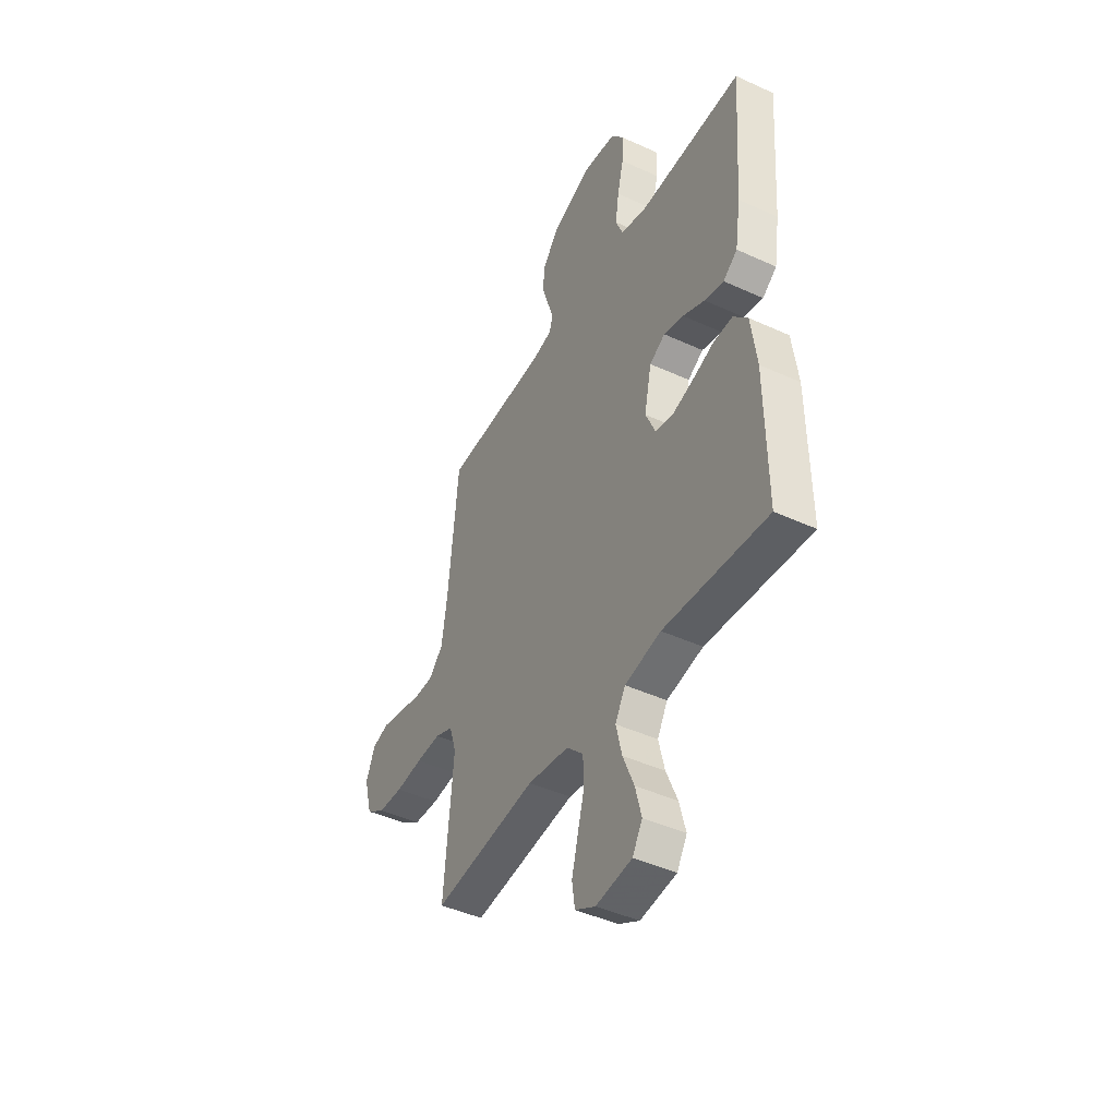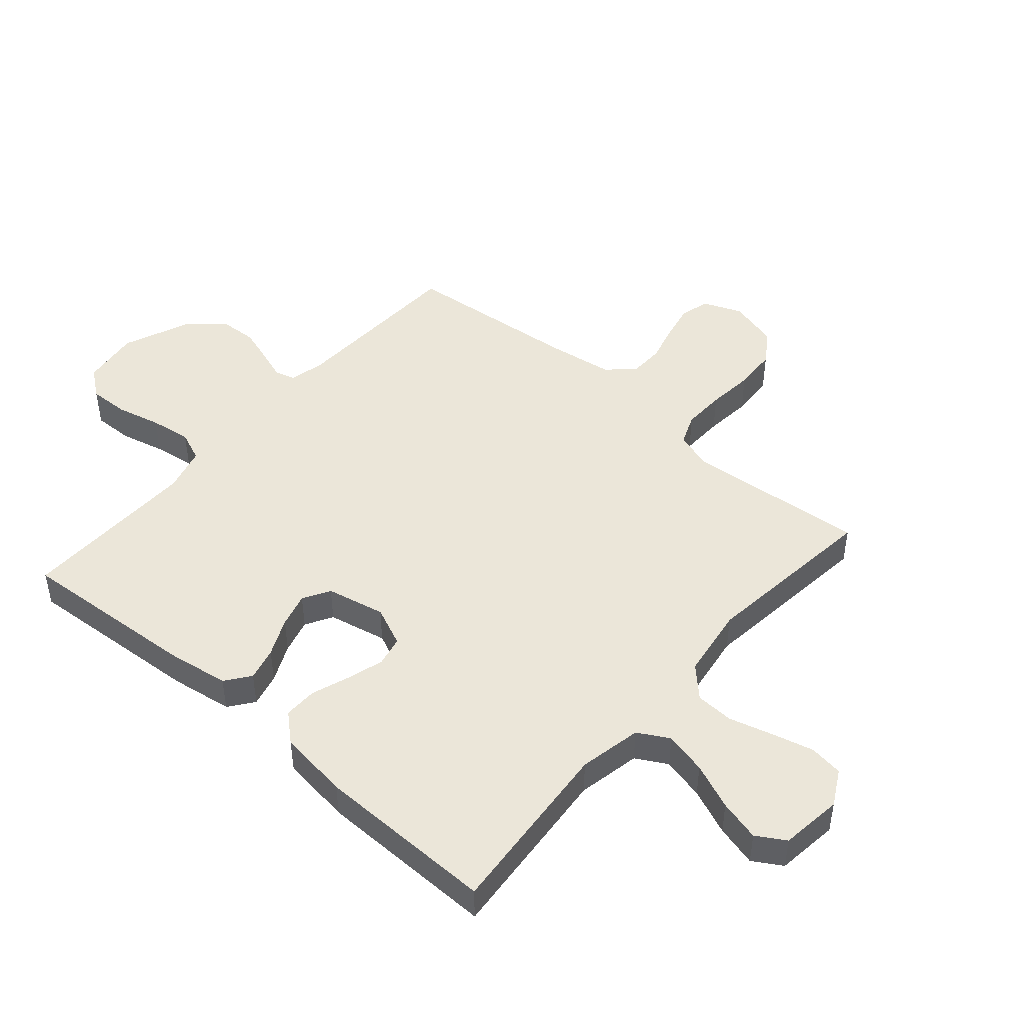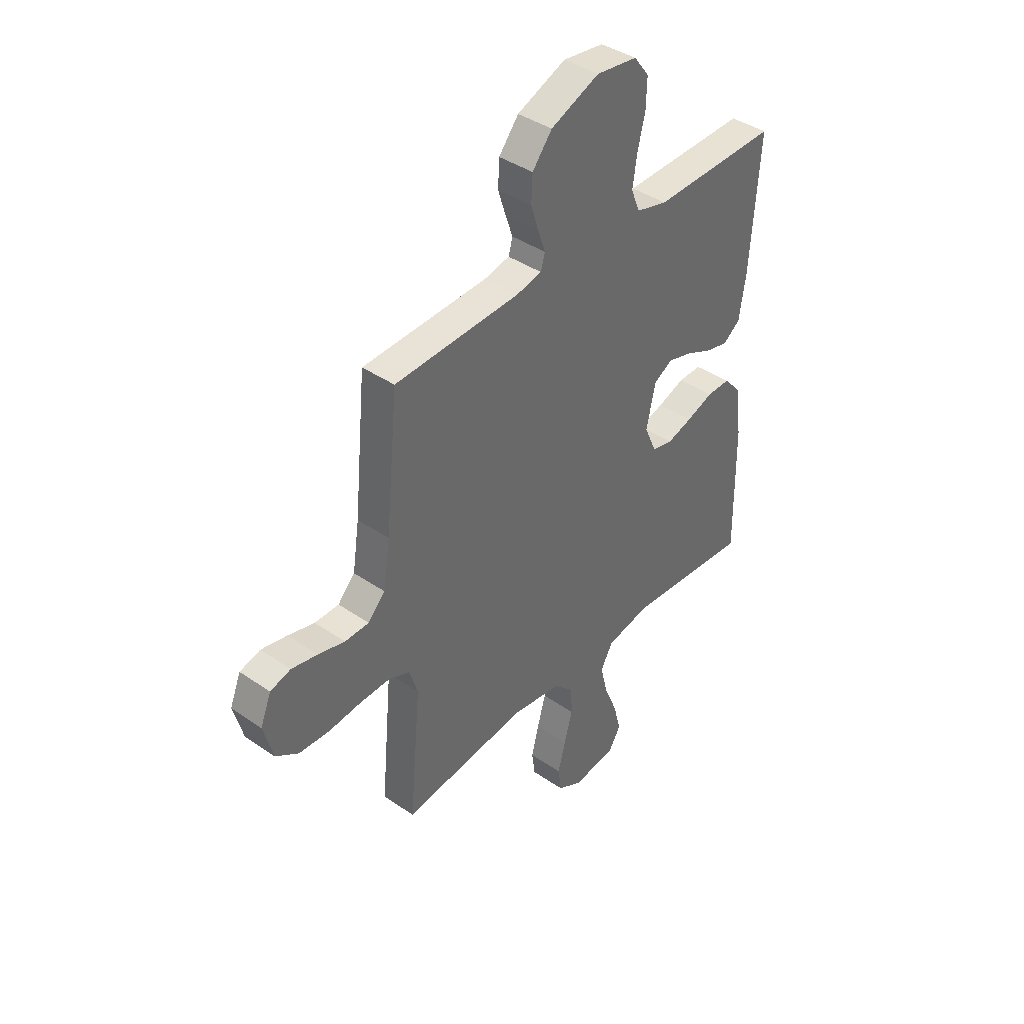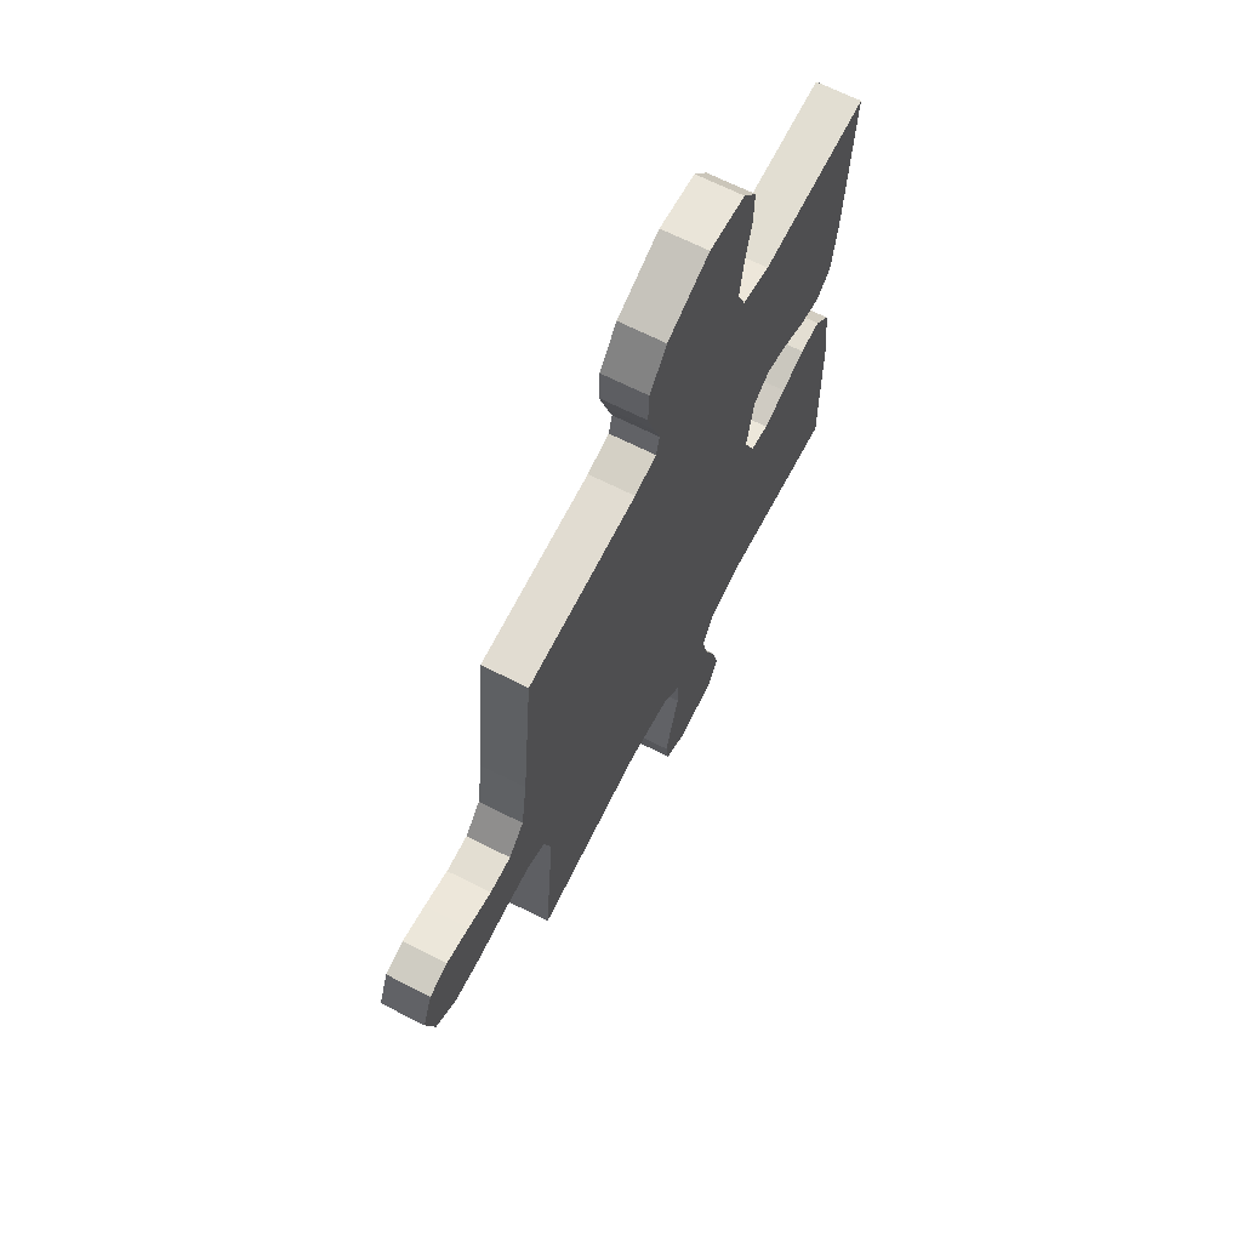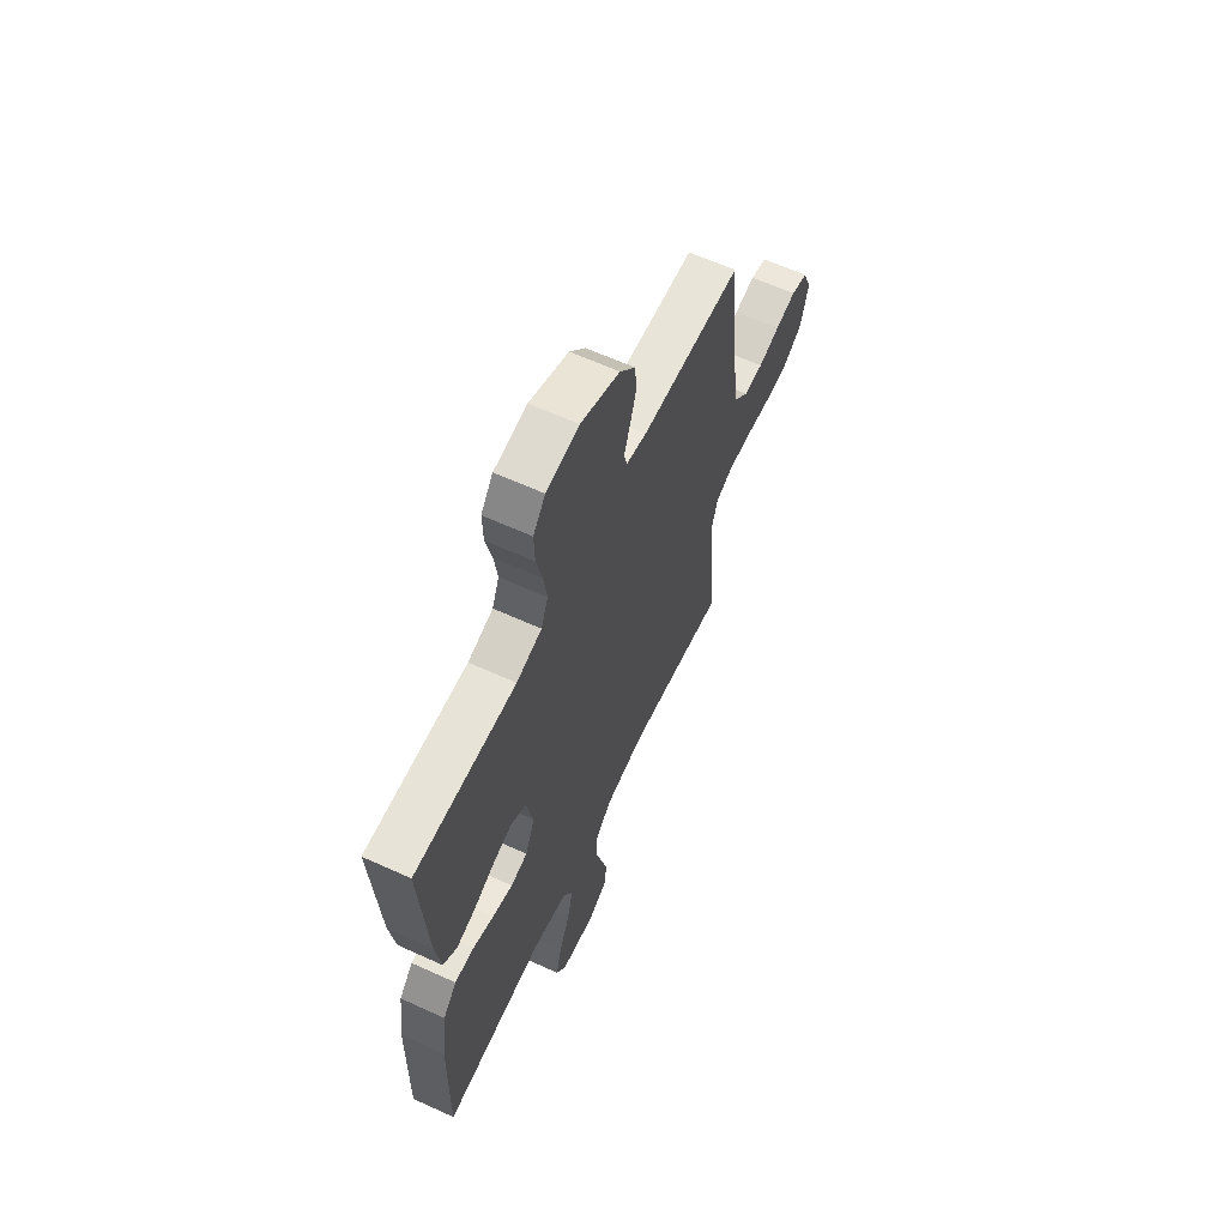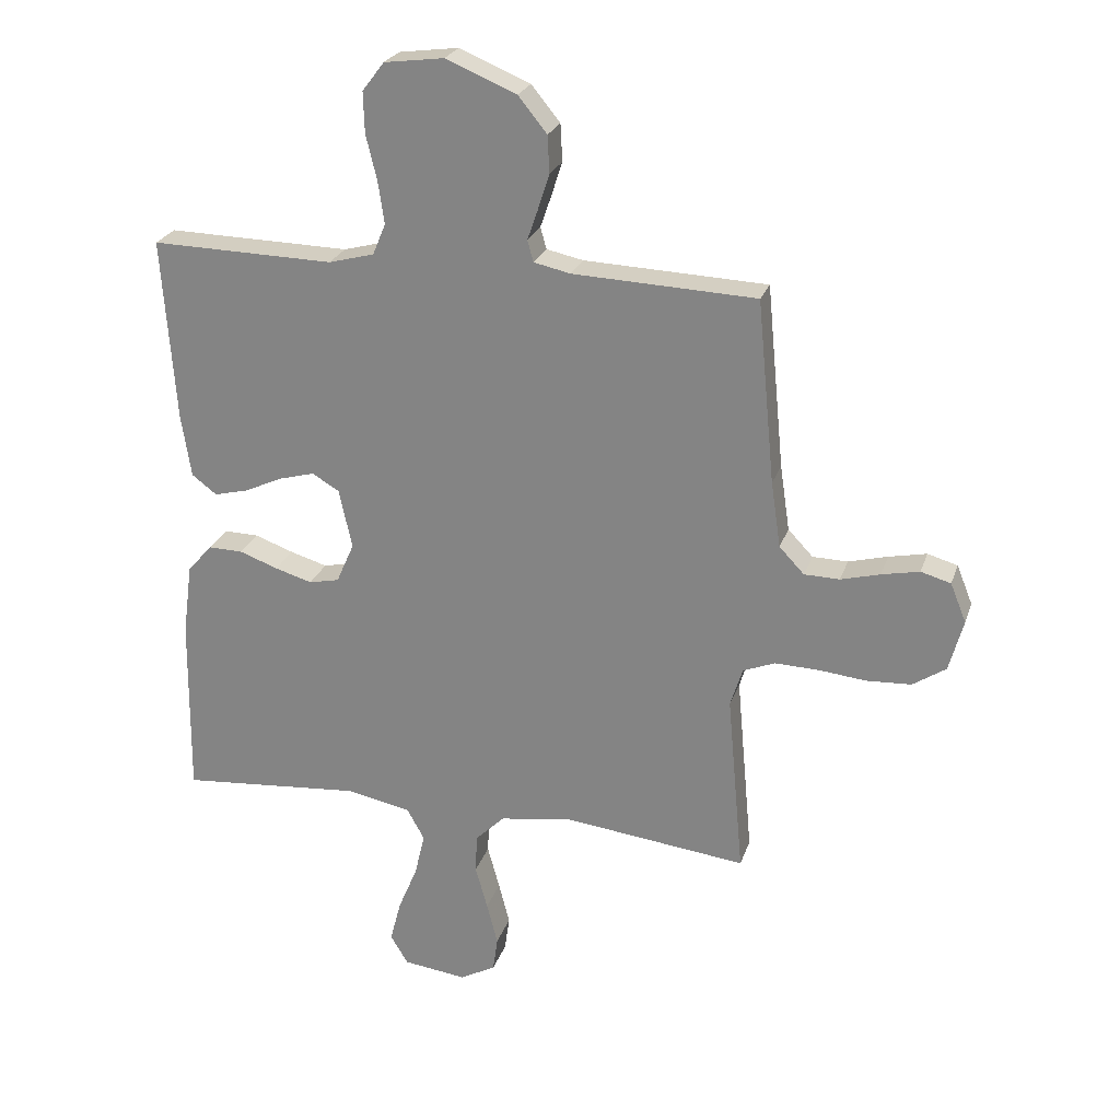
<metadata>
{"format":"obj","ext":"obj","renderer":"f3d","projection":"perspective","resolution":1024,"background":"white","views":[{"elev":-44.2,"azim":61.8,"up":"+Z"},{"elev":46.8,"azim":130.9,"up":"+Y"},{"elev":40.4,"azim":-49.8,"up":"+Z"},{"elev":66.6,"azim":-62.9,"up":"+Z"},{"elev":62.7,"azim":114.8,"up":"+Z"},{"elev":24.7,"azim":-163.6,"up":"+Z"}]}
</metadata>
<code>
v 0.5 0.07 0.5
v 0.479 0.07 0.2
v 0.463 0.07 0.096
v 0.422 0.07 0.065
v 0.366 0.07 0.079
v 0.303 0.07 0.108
v 0.245 0.07 0.124
v 0.2 0.07 0.098
v 0.179 0.07 0
v 0.208 0.07 -0.066
v 0.258 0.07 -0.077
v 0.319 0.07 -0.059
v 0.383 0.07 -0.036
v 0.439 0.07 -0.035
v 0.48 0.07 -0.081
v 0.496 0.07 -0.2
v 0.5 0.07 -0.5
v 0.2 0.07 -0.474
v 0.095 0.07 -0.495
v 0.066 0.07 -0.547
v 0.083 0.07 -0.618
v 0.115 0.07 -0.695
v 0.133 0.07 -0.764
v 0.104 0.07 -0.812
v 0 0.07 -0.825
v -0.059 0.07 -0.793
v -0.067 0.07 -0.736
v -0.049 0.07 -0.666
v -0.029 0.07 -0.594
v -0.032 0.07 -0.53
v -0.08 0.07 -0.483
v -0.2 0.07 -0.465
v -0.5 0.07 -0.5
v -0.473 0.07 -0.2
v -0.493 0.07 -0.136
v -0.545 0.07 -0.115
v -0.617 0.07 -0.117
v -0.695 0.07 -0.125
v -0.768 0.07 -0.121
v -0.822 0.07 -0.085
v -0.845 0.07 0
v -0.819 0.07 0.064
v -0.77 0.07 0.078
v -0.708 0.07 0.065
v -0.644 0.07 0.048
v -0.586 0.07 0.049
v -0.545 0.07 0.092
v -0.529 0.07 0.2
v -0.5 0.07 0.5
v -0.2 0.07 0.512
v -0.14 0.07 0.525
v -0.13 0.07 0.56
v -0.147 0.07 0.609
v -0.166 0.07 0.668
v -0.163 0.07 0.729
v -0.116 0.07 0.787
v 0 0.07 0.835
v 0.098 0.07 0.822
v 0.134 0.07 0.775
v 0.132 0.07 0.708
v 0.114 0.07 0.634
v 0.104 0.07 0.565
v 0.125 0.07 0.514
v 0.2 0.07 0.494
v 0.5 0 0.5
v 0.479 0 0.2
v 0.463 0 0.096
v 0.422 0 0.065
v 0.366 0 0.079
v 0.303 0 0.108
v 0.245 0 0.124
v 0.2 0 0.098
v 0.179 0 0
v 0.208 0 -0.066
v 0.258 0 -0.077
v 0.319 0 -0.059
v 0.383 0 -0.036
v 0.439 0 -0.035
v 0.48 0 -0.081
v 0.496 0 -0.2
v 0.5 0 -0.5
v 0.2 0 -0.474
v 0.095 0 -0.495
v 0.066 0 -0.547
v 0.083 0 -0.618
v 0.115 0 -0.695
v 0.133 0 -0.764
v 0.104 0 -0.812
v 0 0 -0.825
v -0.059 0 -0.793
v -0.067 0 -0.736
v -0.049 0 -0.666
v -0.029 0 -0.594
v -0.032 0 -0.53
v -0.08 0 -0.483
v -0.2 0 -0.465
v -0.5 0 -0.5
v -0.473 0 -0.2
v -0.493 0 -0.136
v -0.545 0 -0.115
v -0.617 0 -0.117
v -0.695 0 -0.125
v -0.768 0 -0.121
v -0.822 0 -0.085
v -0.845 0 0
v -0.819 0 0.064
v -0.77 0 0.078
v -0.708 0 0.065
v -0.644 0 0.048
v -0.586 0 0.049
v -0.545 0 0.092
v -0.529 0 0.2
v -0.5 0 0.5
v -0.2 0 0.512
v -0.14 0 0.525
v -0.13 0 0.56
v -0.147 0 0.609
v -0.166 0 0.668
v -0.163 0 0.729
v -0.116 0 0.787
v 0 0 0.835
v 0.098 0 0.822
v 0.134 0 0.775
v 0.132 0 0.708
v 0.114 0 0.634
v 0.104 0 0.565
v 0.125 0 0.514
v 0.2 0 0.494
f 59 60 61
f 58 59 61
f 57 58 61
f 56 57 61
f 55 56 61
f 54 55 61
f 53 54 61
f 52 53 61
f 51 52 61 62
f 50 51 62 63
f 50 63 64
f 49 50 64
f 48 49 64
f 43 44 45
f 42 43 45
f 41 42 45
f 40 41 45
f 39 40 45
f 38 39 45
f 37 38 45
f 36 37 45 46
f 35 36 46 47
f 32 33 34
f 47 48 64
f 35 47 64
f 34 35 64
f 32 34 64
f 31 32 64
f 27 28 29
f 26 27 29
f 25 26 29
f 24 25 29
f 23 24 29
f 22 23 29
f 21 22 29
f 20 21 29 30
f 16 17 18
f 15 16 18
f 14 15 18
f 13 14 18
f 12 13 18
f 11 12 18 19
f 20 30 31
f 19 20 31
f 11 19 31
f 10 11 31
f 4 5 6
f 3 4 6
f 2 3 6
f 1 2 6
f 64 1 6
f 64 6 7
f 9 10 31
f 8 9 31 64
f 7 8 64
f 125 124 123
f 125 123 122
f 125 122 121
f 125 121 120
f 125 120 119
f 125 119 118
f 125 118 117
f 125 117 116
f 126 125 116 115
f 127 126 115 114
f 128 127 114
f 128 114 113
f 128 113 112
f 109 108 107
f 109 107 106
f 109 106 105
f 109 105 104
f 109 104 103
f 109 103 102
f 109 102 101
f 110 109 101 100
f 111 110 100 99
f 98 97 96
f 128 112 111
f 128 111 99
f 128 99 98
f 128 98 96
f 128 96 95
f 93 92 91
f 93 91 90
f 93 90 89
f 93 89 88
f 93 88 87
f 93 87 86
f 93 86 85
f 94 93 85 84
f 82 81 80
f 82 80 79
f 82 79 78
f 82 78 77
f 82 77 76
f 83 82 76 75
f 95 94 84
f 95 84 83
f 95 83 75
f 95 75 74
f 70 69 68
f 70 68 67
f 70 67 66
f 70 66 65
f 70 65 128
f 71 70 128
f 95 74 73
f 128 95 73 72
f 128 72 71
f 1 65 66 2
f 2 66 67 3
f 3 67 68 4
f 4 68 69 5
f 5 69 70 6
f 6 70 71 7
f 7 71 72 8
f 8 72 73 9
f 9 73 74 10
f 10 74 75 11
f 11 75 76 12
f 12 76 77 13
f 13 77 78 14
f 14 78 79 15
f 15 79 80 16
f 16 80 81 17
f 17 81 82 18
f 18 82 83 19
f 19 83 84 20
f 20 84 85 21
f 21 85 86 22
f 22 86 87 23
f 23 87 88 24
f 24 88 89 25
f 25 89 90 26
f 26 90 91 27
f 27 91 92 28
f 28 92 93 29
f 29 93 94 30
f 30 94 95 31
f 31 95 96 32
f 32 96 97 33
f 33 97 98 34
f 34 98 99 35
f 35 99 100 36
f 36 100 101 37
f 37 101 102 38
f 38 102 103 39
f 39 103 104 40
f 40 104 105 41
f 41 105 106 42
f 42 106 107 43
f 43 107 108 44
f 44 108 109 45
f 45 109 110 46
f 46 110 111 47
f 47 111 112 48
f 48 112 113 49
f 49 113 114 50
f 50 114 115 51
f 51 115 116 52
f 52 116 117 53
f 53 117 118 54
f 54 118 119 55
f 55 119 120 56
f 56 120 121 57
f 57 121 122 58
f 58 122 123 59
f 59 123 124 60
f 60 124 125 61
f 61 125 126 62
f 62 126 127 63
f 63 127 128 64
f 64 128 65 1

</code>
